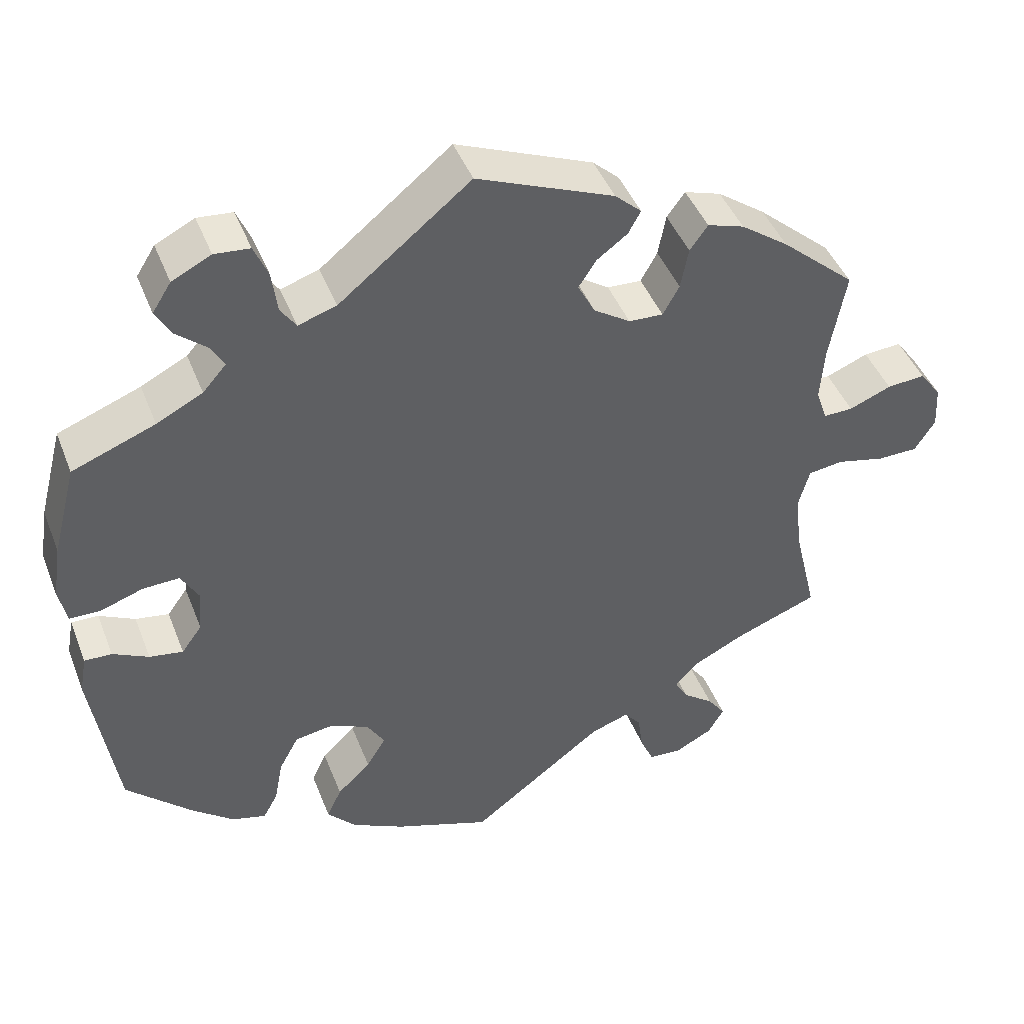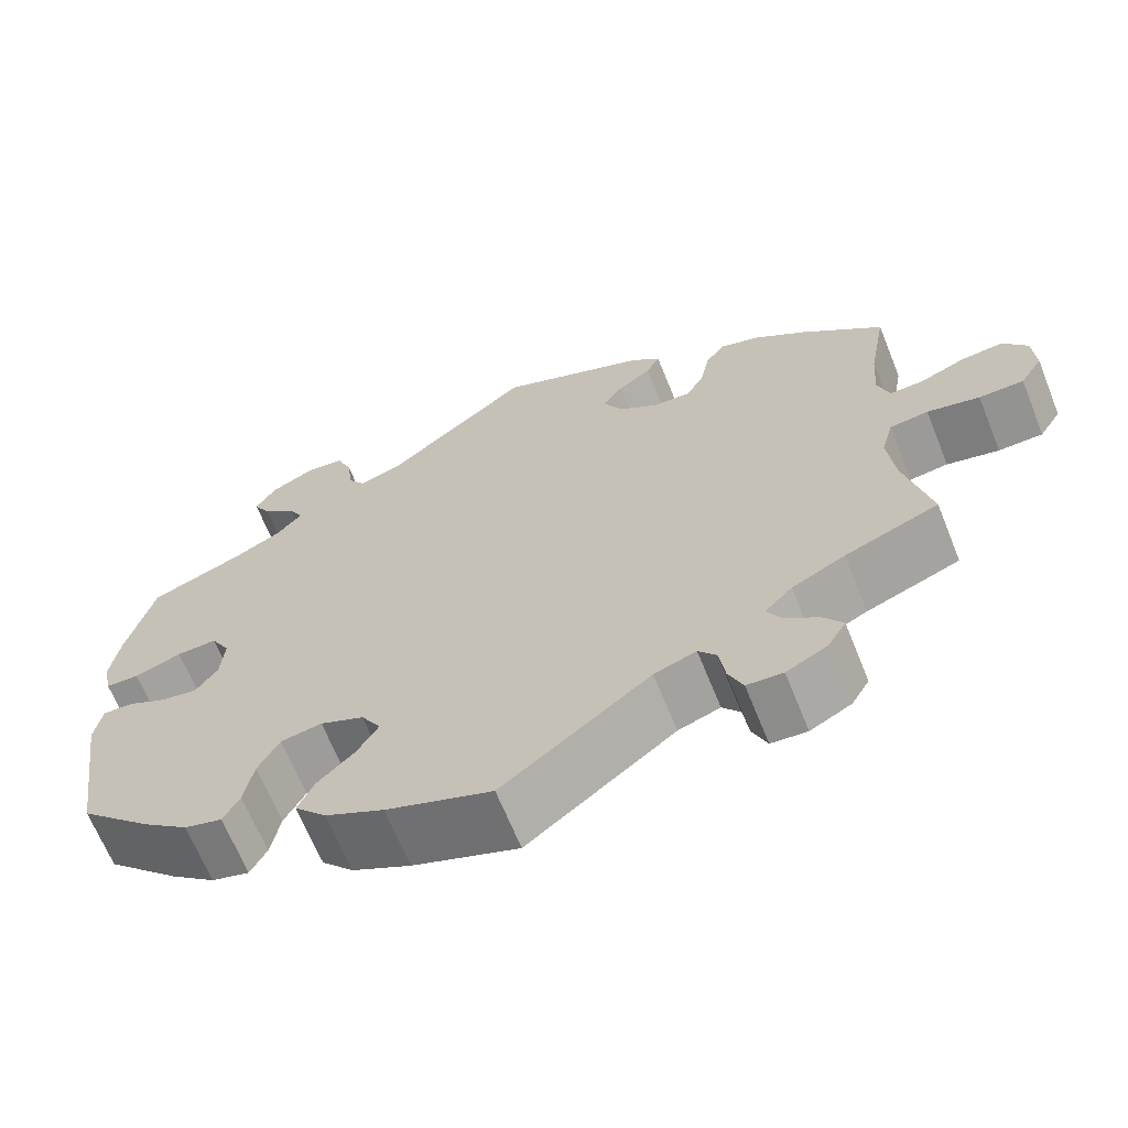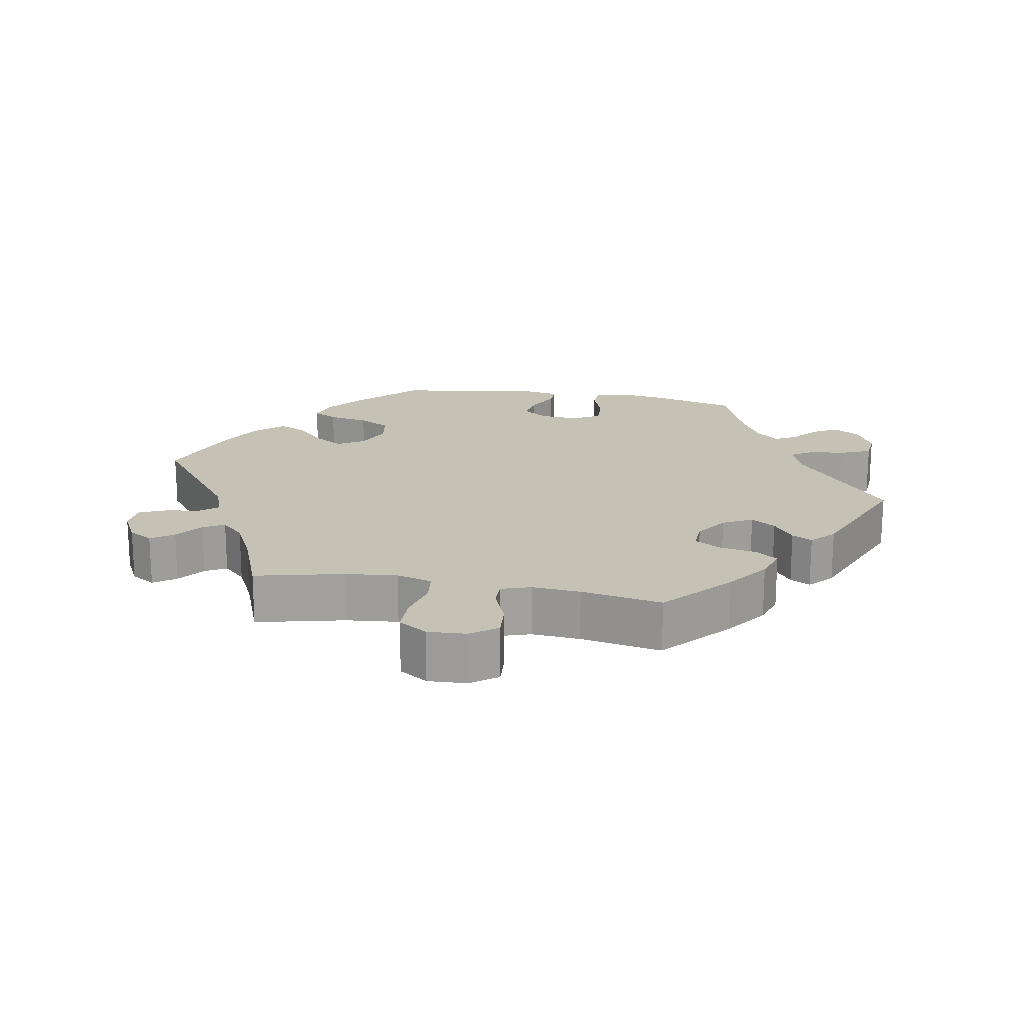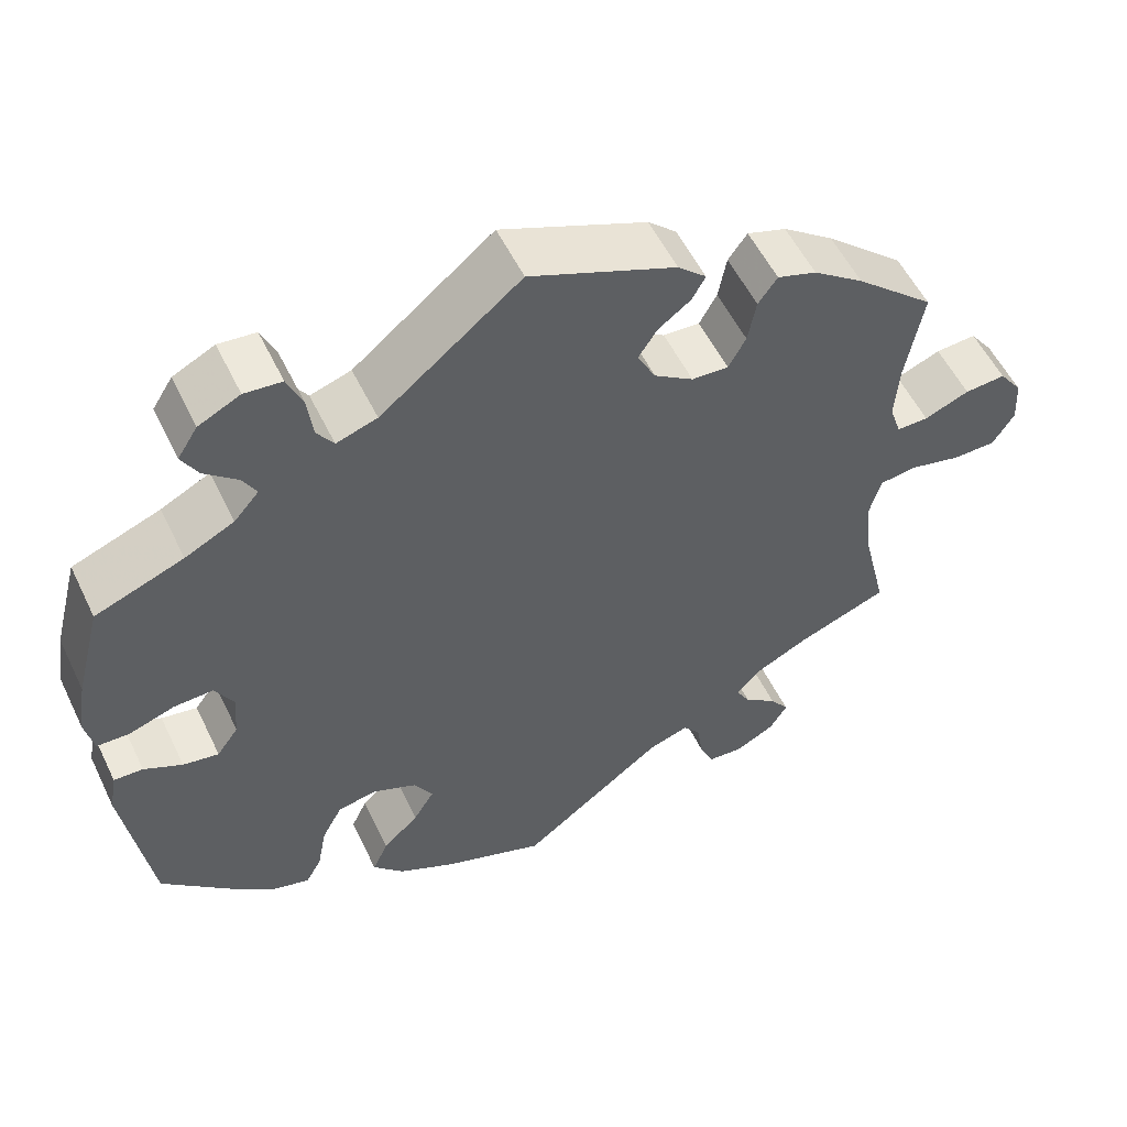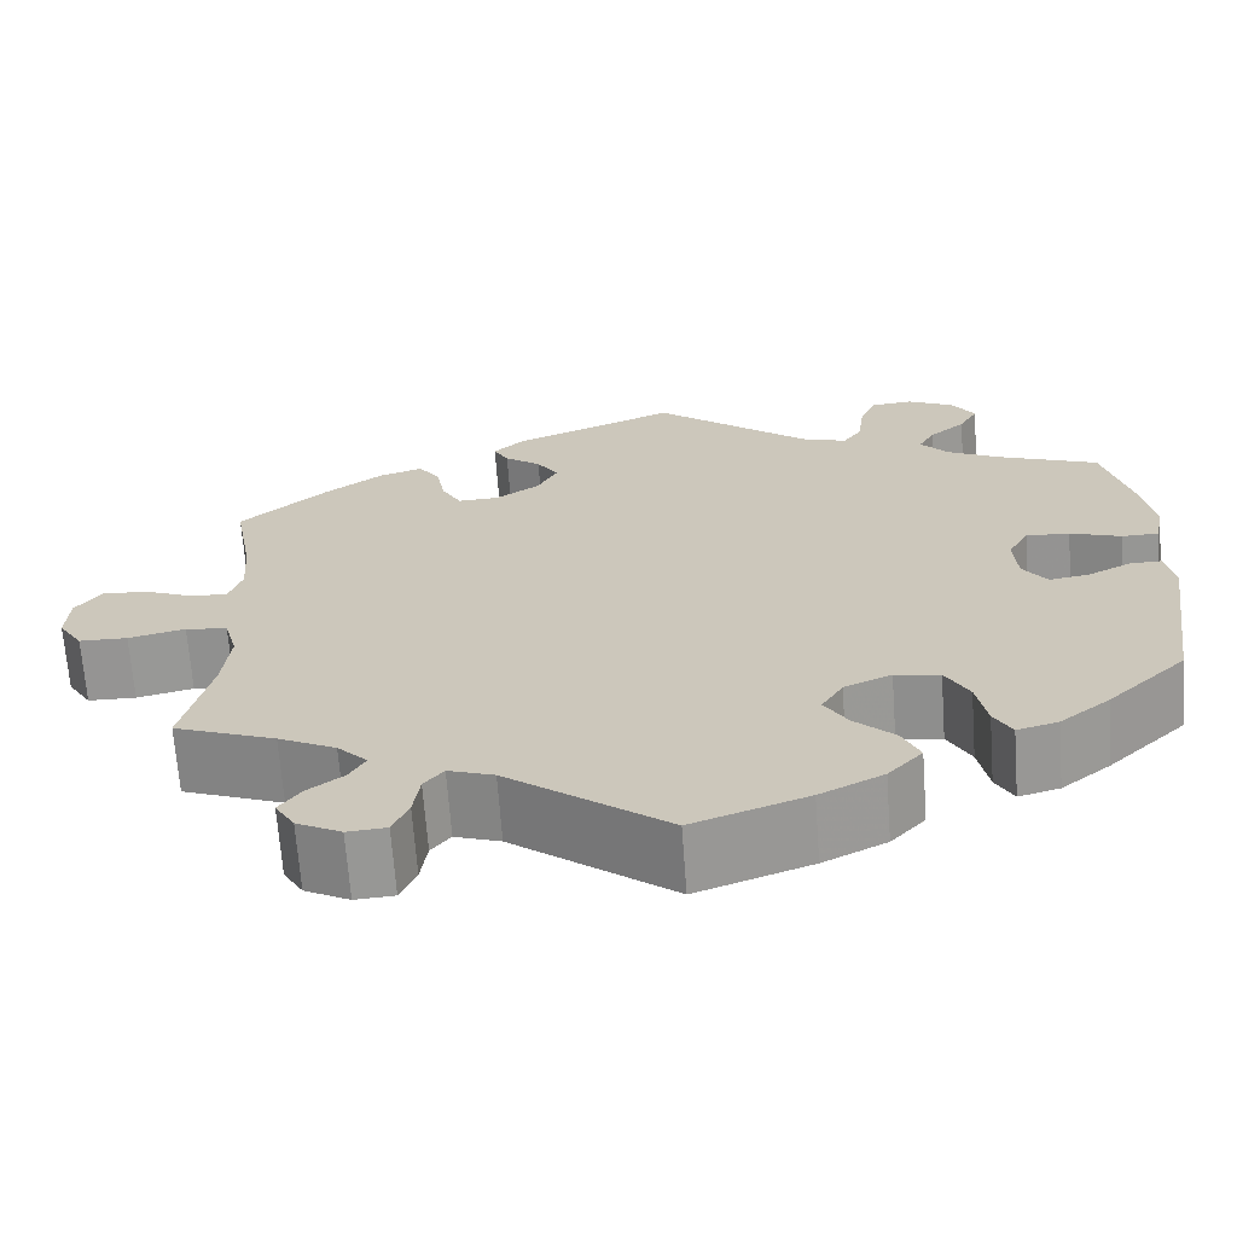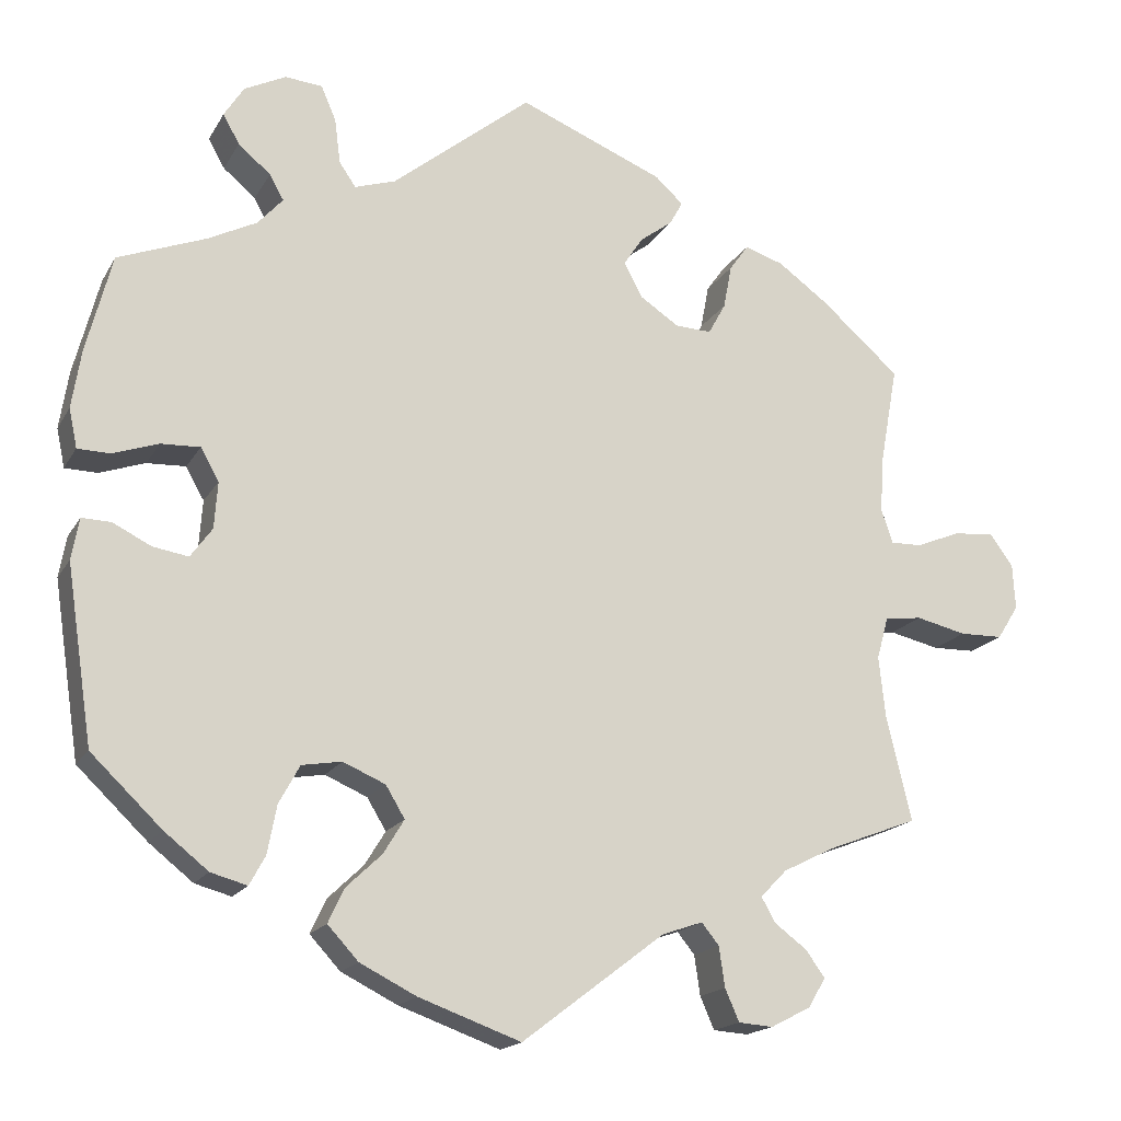
<metadata>
{"format":"obj","ext":"obj","renderer":"f3d","projection":"perspective","resolution":1024,"background":"white","views":[{"elev":44.3,"azim":159.4,"up":"+Z"},{"elev":-66.1,"azim":-158.1,"up":"+Z"},{"elev":18.7,"azim":-79.6,"up":"+Y"},{"elev":54.7,"azim":154.5,"up":"+Z"},{"elev":-67.4,"azim":4.2,"up":"+Z"},{"elev":-17.5,"azim":158.8,"up":"+Z"}]}
</metadata>
<code>
v 0.415 0.07 -0.37
v 0.362 0.07 -0.412
v 0.318 0.07 -0.424
v 0.299 0.07 -0.389
v 0.288 0.07 -0.331
v 0.263 0.07 -0.285
v 0.215 0.07 -0.277
v 0.164 0.07 -0.299
v 0.141 0.07 -0.337
v 0.166 0.07 -0.378
v 0.209 0.07 -0.419
v 0.228 0.07 -0.46
v 0.191 0.07 -0.5
v 0.123 0.07 -0.534
v 0 0.07 -0.578
v -0.172 0.07 -0.447
v -0.221 0.07 -0.43
v -0.242 0.07 -0.456
v -0.249 0.07 -0.504
v -0.266 0.07 -0.543
v -0.308 0.07 -0.546
v -0.356 0.07 -0.521
v -0.377 0.07 -0.486
v -0.354 0.07 -0.454
v -0.315 0.07 -0.425
v -0.298 0.07 -0.395
v -0.33 0.07 -0.362
v -0.392 0.07 -0.331
v -0.501 0.07 -0.289
v -0.471 0.07 -0.164
v -0.463 0.07 -0.089
v -0.477 0.07 -0.038
v -0.522 0.07 -0.032
v -0.583 0.07 -0.046
v -0.635 0.07 -0.045
v -0.661 0.07 -0.004
v -0.658 0.07 0.051
v -0.63 0.07 0.089
v -0.581 0.07 0.085
v -0.527 0.07 0.063
v -0.489 0.07 0.062
v -0.475 0.07 0.104
v -0.48 0.07 0.173
v -0.501 0.07 0.289
v -0.406 0.07 0.372
v -0.345 0.07 0.416
v -0.298 0.07 0.431
v -0.275 0.07 0.399
v -0.265 0.07 0.346
v -0.244 0.07 0.308
v -0.2 0.07 0.31
v -0.153 0.07 0.341
v -0.131 0.07 0.383
v -0.154 0.07 0.418
v -0.193 0.07 0.447
v -0.209 0.07 0.476
v -0.175 0.07 0.507
v 0 0.07 0.578
v 0.168 0.07 0.442
v 0.217 0.07 0.426
v 0.237 0.07 0.455
v 0.244 0.07 0.509
v 0.262 0.07 0.551
v 0.307 0.07 0.555
v 0.357 0.07 0.53
v 0.381 0.07 0.492
v 0.361 0.07 0.457
v 0.322 0.07 0.424
v 0.305 0.07 0.394
v 0.335 0.07 0.36
v 0.394 0.07 0.33
v 0.5 0.07 0.289
v 0.531 0.07 0.17
v 0.542 0.07 0.1
v 0.532 0.07 0.053
v 0.493 0.07 0.052
v 0.438 0.07 0.071
v 0.391 0.07 0.073
v 0.369 0.07 0.034
v 0.373 0.07 -0.022
v 0.399 0.07 -0.058
v 0.442 0.07 -0.051
v 0.488 0.07 -0.028
v 0.523 0.07 -0.027
v 0.532 0.07 -0.077
v 0.5 0.07 -0.289
v 0.415 0 -0.37
v 0.362 0 -0.412
v 0.318 0 -0.424
v 0.299 0 -0.389
v 0.288 0 -0.331
v 0.263 0 -0.285
v 0.215 0 -0.277
v 0.164 0 -0.299
v 0.141 0 -0.337
v 0.166 0 -0.378
v 0.209 0 -0.419
v 0.228 0 -0.46
v 0.191 0 -0.5
v 0.123 0 -0.534
v 0 0 -0.578
v -0.172 0 -0.447
v -0.221 0 -0.43
v -0.242 0 -0.456
v -0.249 0 -0.504
v -0.266 0 -0.543
v -0.308 0 -0.546
v -0.356 0 -0.521
v -0.377 0 -0.486
v -0.354 0 -0.454
v -0.315 0 -0.425
v -0.298 0 -0.395
v -0.33 0 -0.362
v -0.392 0 -0.331
v -0.501 0 -0.289
v -0.471 0 -0.164
v -0.463 0 -0.089
v -0.477 0 -0.038
v -0.522 0 -0.032
v -0.583 0 -0.046
v -0.635 0 -0.045
v -0.661 0 -0.004
v -0.658 0 0.051
v -0.63 0 0.089
v -0.581 0 0.085
v -0.527 0 0.063
v -0.489 0 0.062
v -0.475 0 0.104
v -0.48 0 0.173
v -0.501 0 0.289
v -0.406 0 0.372
v -0.345 0 0.416
v -0.298 0 0.431
v -0.275 0 0.399
v -0.265 0 0.346
v -0.244 0 0.308
v -0.2 0 0.31
v -0.153 0 0.341
v -0.131 0 0.383
v -0.154 0 0.418
v -0.193 0 0.447
v -0.209 0 0.476
v -0.175 0 0.507
v 0 0 0.578
v 0.168 0 0.442
v 0.217 0 0.426
v 0.237 0 0.455
v 0.244 0 0.509
v 0.262 0 0.551
v 0.307 0 0.555
v 0.357 0 0.53
v 0.381 0 0.492
v 0.361 0 0.457
v 0.322 0 0.424
v 0.305 0 0.394
v 0.335 0 0.36
v 0.394 0 0.33
v 0.5 0 0.289
v 0.531 0 0.17
v 0.542 0 0.1
v 0.532 0 0.053
v 0.493 0 0.052
v 0.438 0 0.071
v 0.391 0 0.073
v 0.369 0 0.034
v 0.373 0 -0.022
v 0.399 0 -0.058
v 0.442 0 -0.051
v 0.488 0 -0.028
v 0.523 0 -0.027
v 0.532 0 -0.077
v 0.5 0 -0.289
f 82 83 84 85
f 81 82 85 86
f 80 81 86 1
f 74 75 76 77
f 74 77 78
f 71 72 73 74
f 70 71 74 78
f 69 70 78 79
f 65 66 67 68
f 65 68 69
f 64 65 69
f 61 62 63 64
f 60 61 64 69
f 59 60 69 79
f 54 55 56 57
f 53 54 57 58
f 52 53 58 59
f 46 47 48 49
f 46 49 50
f 43 44 45 46
f 42 43 46 50
f 41 42 50 51
f 37 38 39 40
f 37 40 41
f 36 37 41
f 33 34 35 36
f 32 33 36 41
f 31 32 41 51
f 28 29 30
f 27 28 30 31
f 26 27 31 51
f 22 23 24 25
f 22 25 26
f 21 22 26
f 18 19 20 21
f 18 21 26 51
f 13 14 15 16
f 13 16 17
f 10 11 12 13
f 9 10 13 17
f 8 9 17
f 7 8 17
f 2 3 4 5
f 80 1 2 5
f 80 5 6
f 79 80 6 7
f 59 79 7 17
f 51 52 59
f 17 18 51 59
f 171 170 169 168
f 172 171 168 167
f 87 172 167 166
f 163 162 161 160
f 164 163 160
f 160 159 158 157
f 164 160 157 156
f 165 164 156 155
f 154 153 152 151
f 155 154 151
f 155 151 150
f 150 149 148 147
f 155 150 147 146
f 165 155 146 145
f 143 142 141 140
f 144 143 140 139
f 145 144 139 138
f 135 134 133 132
f 136 135 132
f 132 131 130 129
f 136 132 129 128
f 137 136 128 127
f 126 125 124 123
f 127 126 123
f 127 123 122
f 122 121 120 119
f 127 122 119 118
f 137 127 118 117
f 116 115 114
f 117 116 114 113
f 137 117 113 112
f 111 110 109 108
f 112 111 108
f 112 108 107
f 107 106 105 104
f 137 112 107 104
f 102 101 100 99
f 103 102 99
f 99 98 97 96
f 103 99 96 95
f 103 95 94
f 103 94 93
f 91 90 89 88
f 91 88 87 166
f 92 91 166
f 93 92 166 165
f 103 93 165 145
f 145 138 137
f 145 137 104 103
f 1 87 88 2
f 2 88 89 3
f 3 89 90 4
f 4 90 91 5
f 5 91 92 6
f 6 92 93 7
f 7 93 94 8
f 8 94 95 9
f 9 95 96 10
f 10 96 97 11
f 11 97 98 12
f 12 98 99 13
f 13 99 100 14
f 14 100 101 15
f 15 101 102 16
f 16 102 103 17
f 17 103 104 18
f 18 104 105 19
f 19 105 106 20
f 20 106 107 21
f 21 107 108 22
f 22 108 109 23
f 23 109 110 24
f 24 110 111 25
f 25 111 112 26
f 26 112 113 27
f 27 113 114 28
f 28 114 115 29
f 29 115 116 30
f 30 116 117 31
f 31 117 118 32
f 32 118 119 33
f 33 119 120 34
f 34 120 121 35
f 35 121 122 36
f 36 122 123 37
f 37 123 124 38
f 38 124 125 39
f 39 125 126 40
f 40 126 127 41
f 41 127 128 42
f 42 128 129 43
f 43 129 130 44
f 44 130 131 45
f 45 131 132 46
f 46 132 133 47
f 47 133 134 48
f 48 134 135 49
f 49 135 136 50
f 50 136 137 51
f 51 137 138 52
f 52 138 139 53
f 53 139 140 54
f 54 140 141 55
f 55 141 142 56
f 56 142 143 57
f 57 143 144 58
f 58 144 145 59
f 59 145 146 60
f 60 146 147 61
f 61 147 148 62
f 62 148 149 63
f 63 149 150 64
f 64 150 151 65
f 65 151 152 66
f 66 152 153 67
f 67 153 154 68
f 68 154 155 69
f 69 155 156 70
f 70 156 157 71
f 71 157 158 72
f 72 158 159 73
f 73 159 160 74
f 74 160 161 75
f 75 161 162 76
f 76 162 163 77
f 77 163 164 78
f 78 164 165 79
f 79 165 166 80
f 80 166 167 81
f 81 167 168 82
f 82 168 169 83
f 83 169 170 84
f 84 170 171 85
f 85 171 172 86
f 86 172 87 1

</code>
